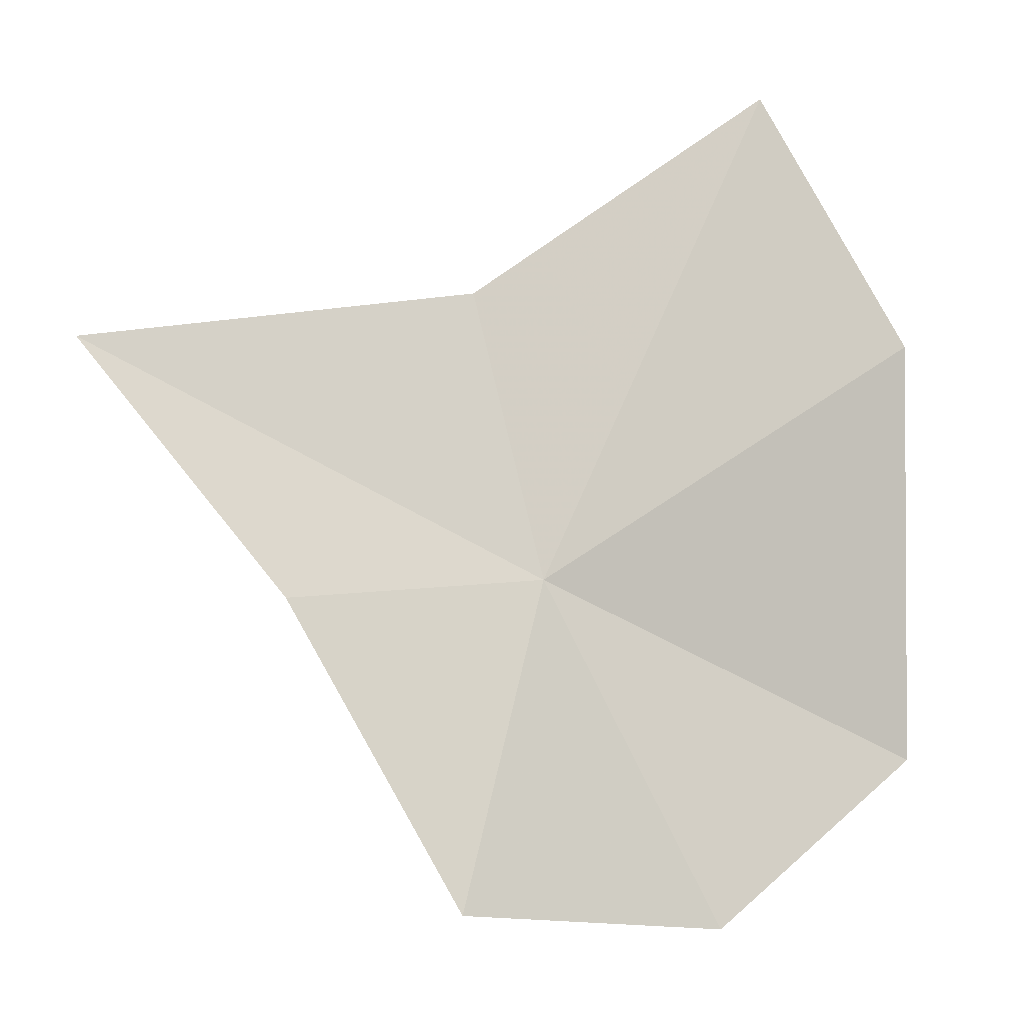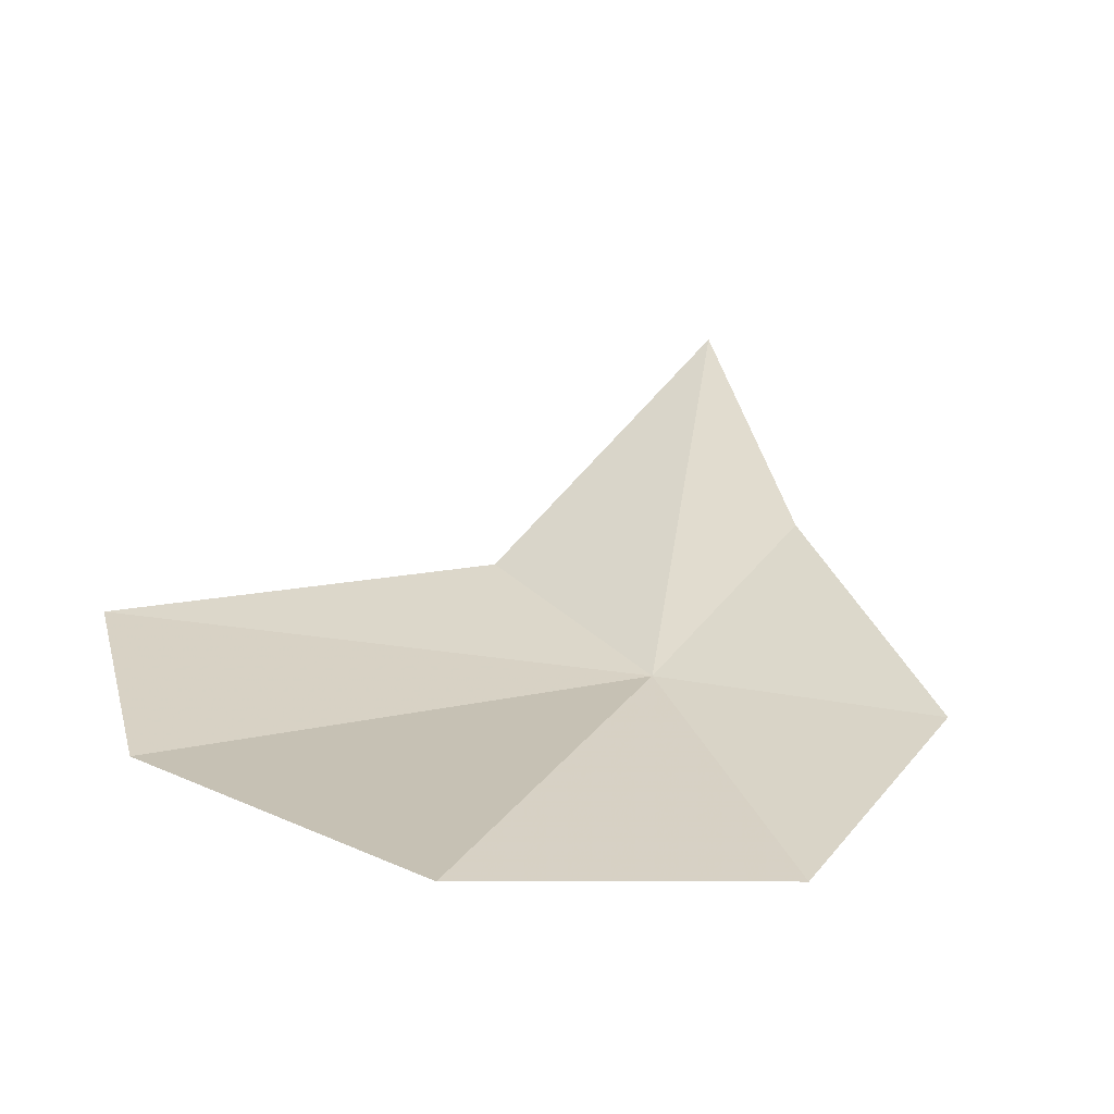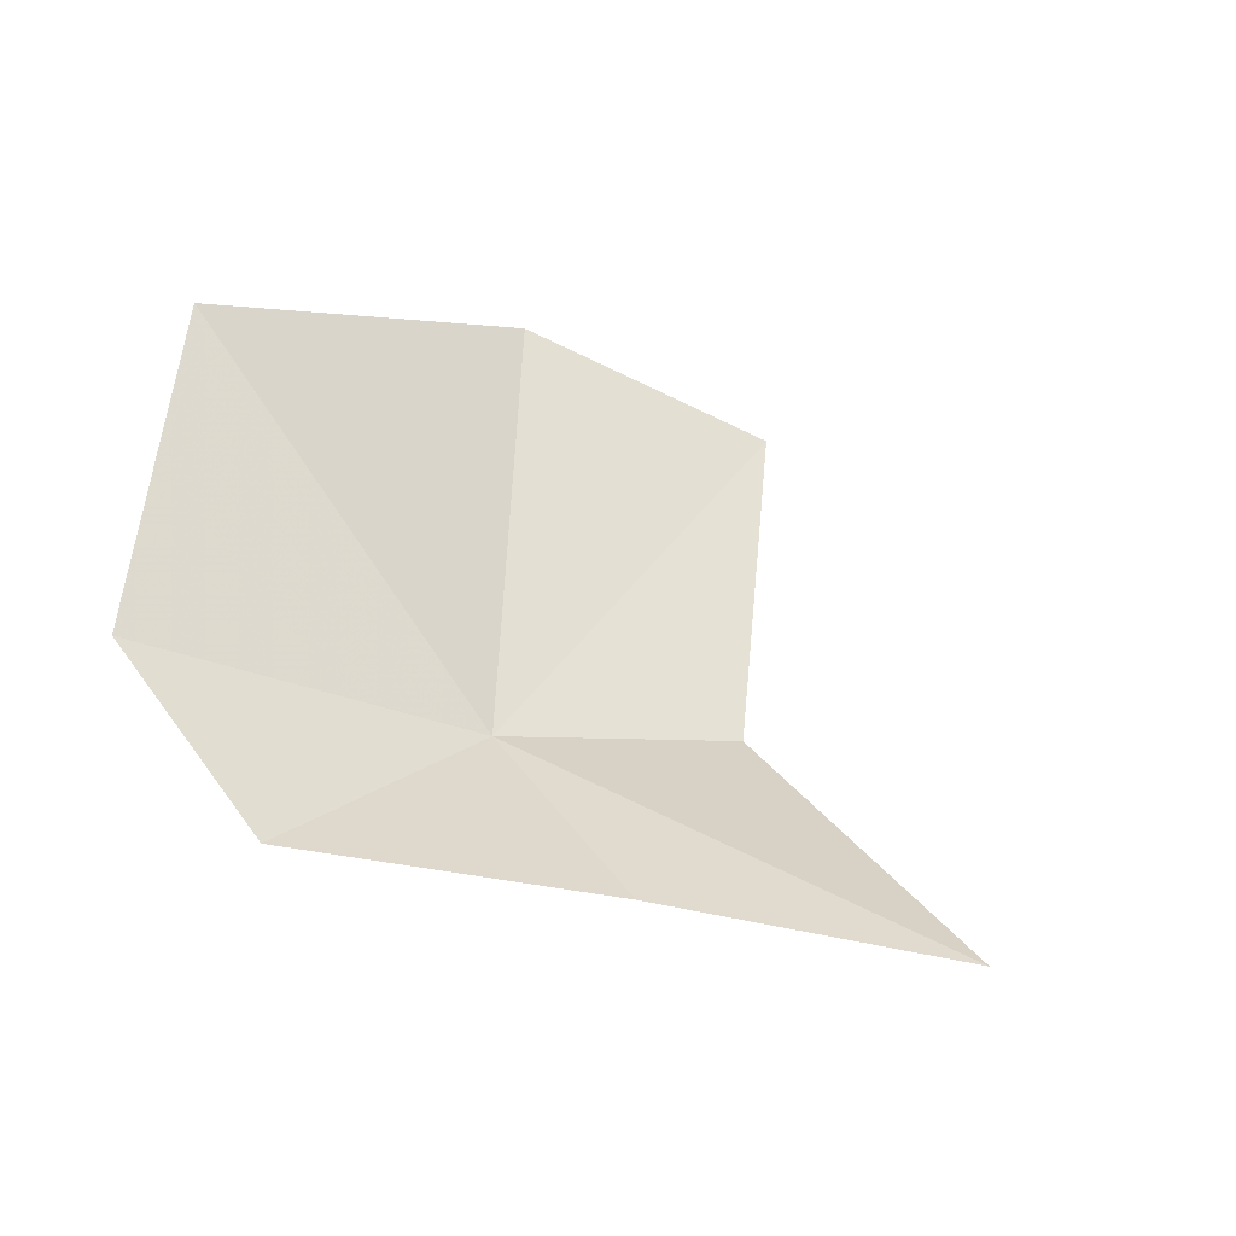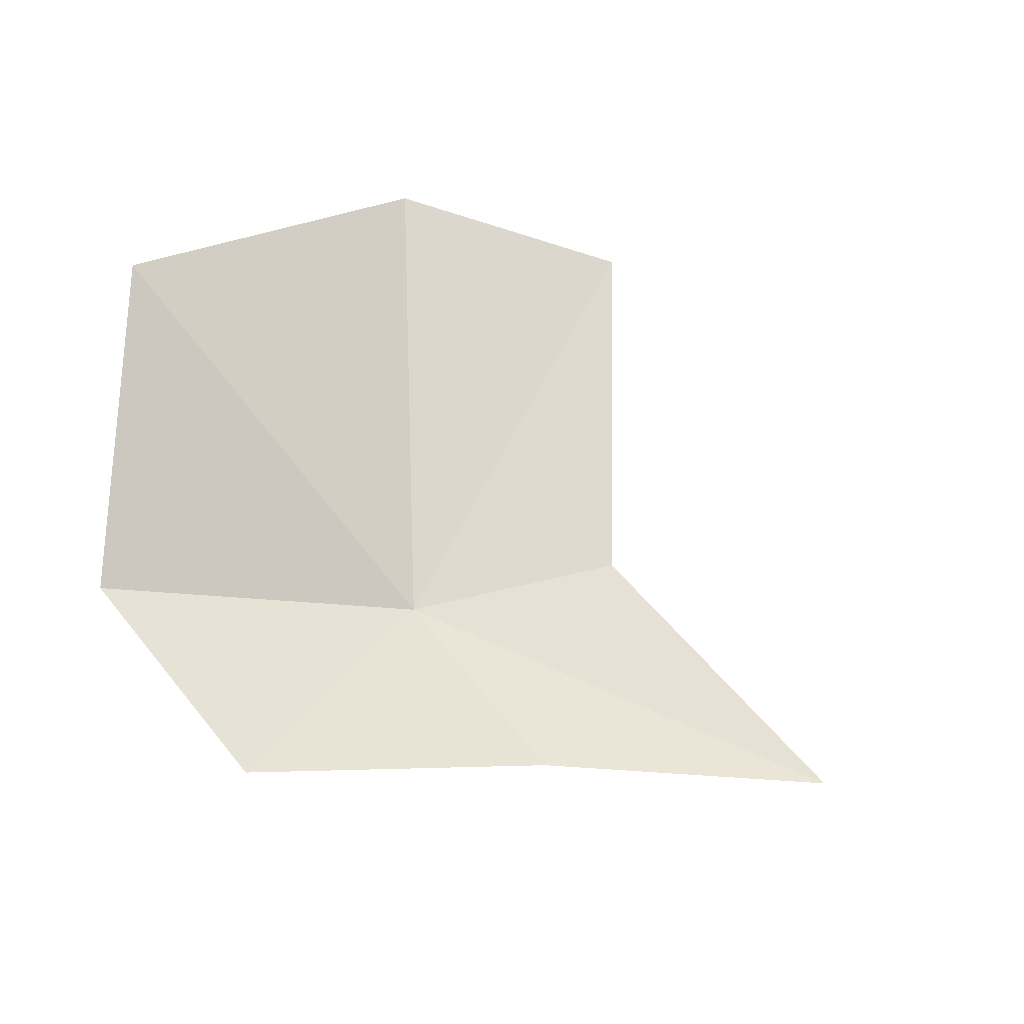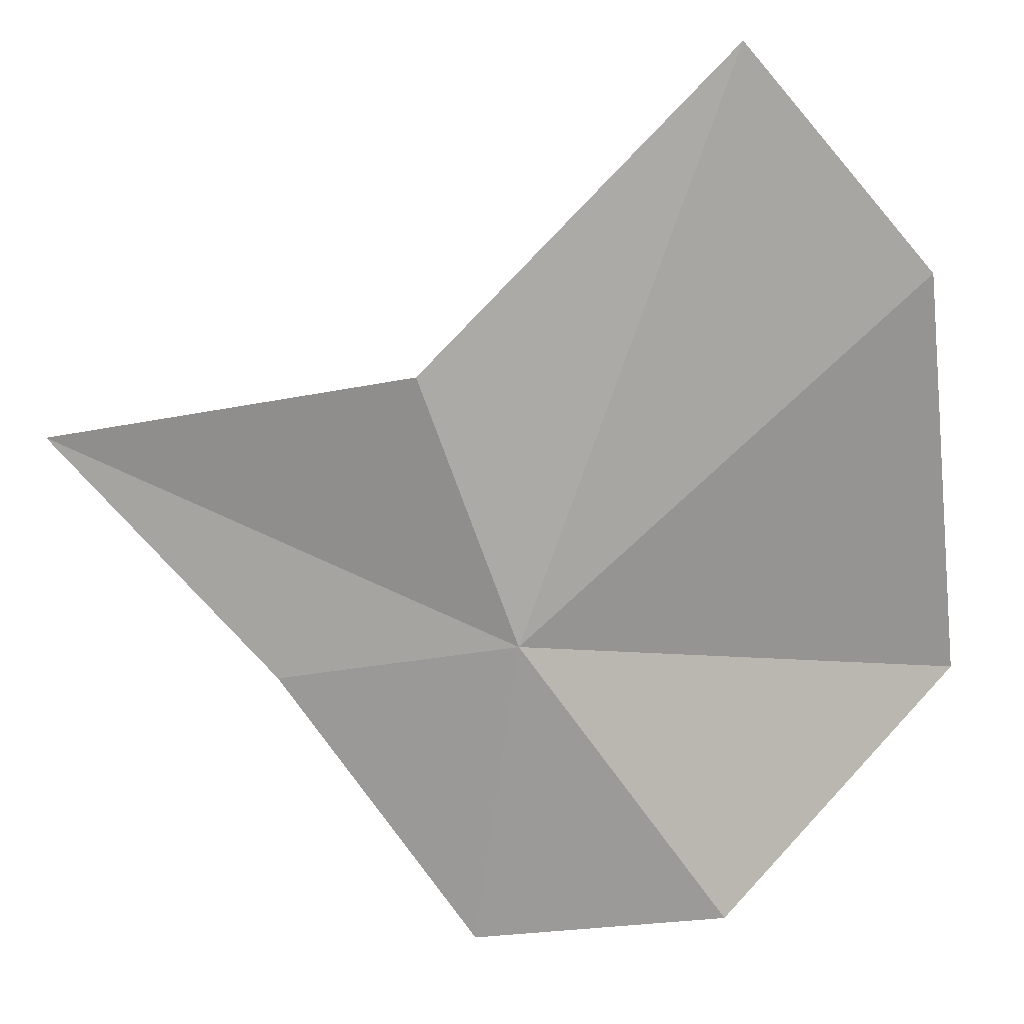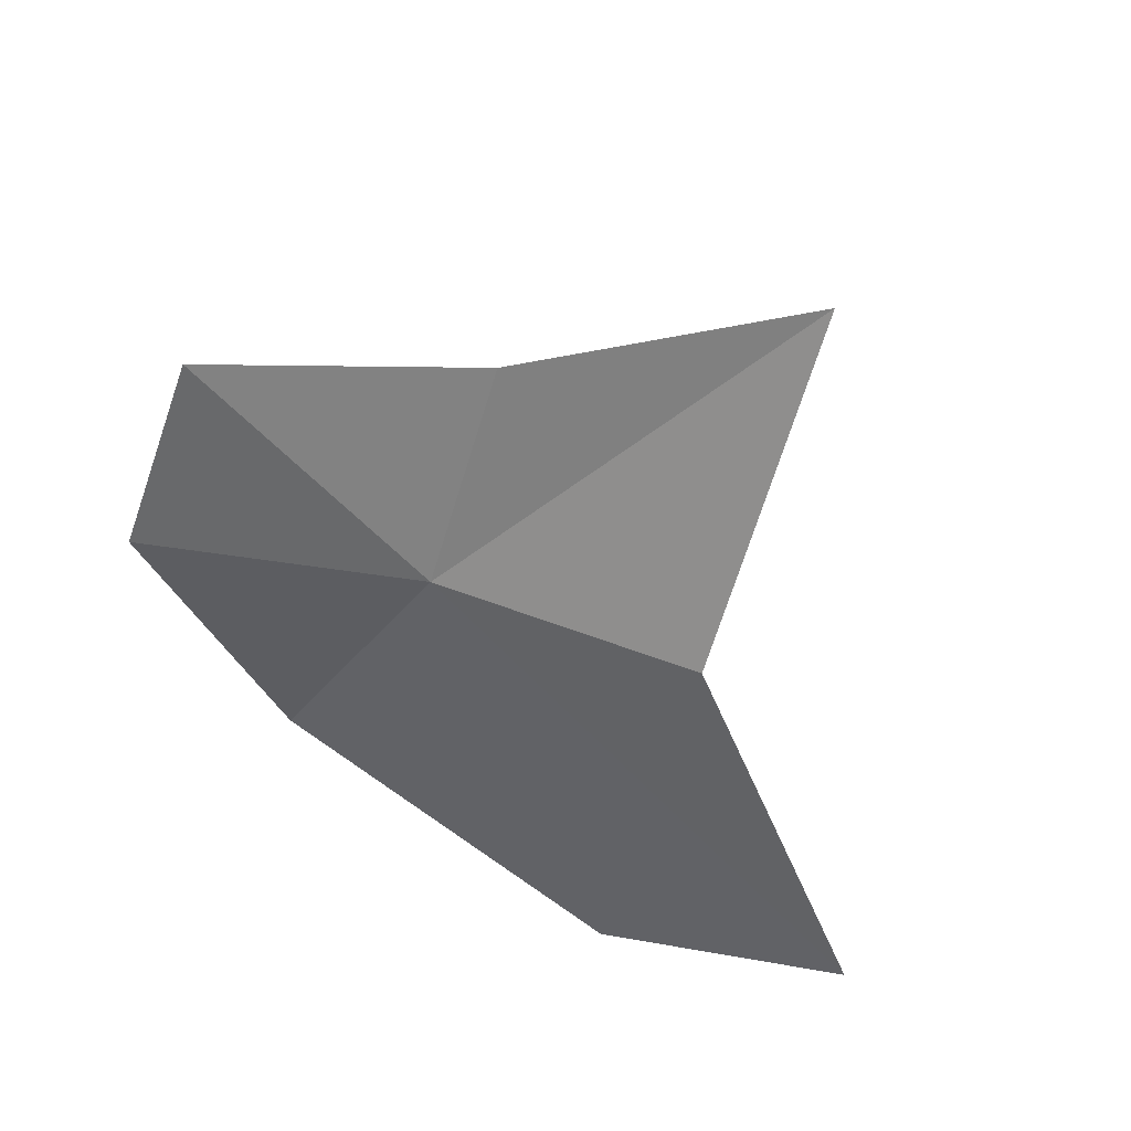
<metadata>
{"format":"obj","ext":"obj","renderer":"f3d","projection":"perspective","resolution":1024,"background":"white","views":[{"elev":-34.1,"azim":175.6,"up":"+Y"},{"elev":59.1,"azim":-56.7,"up":"+Z"},{"elev":42.1,"azim":49.4,"up":"+Z"},{"elev":58.5,"azim":45.3,"up":"+Z"},{"elev":-2.3,"azim":-169.0,"up":"+Y"},{"elev":-58.8,"azim":66.1,"up":"+Z"}]}
</metadata>
<code>
v -0.378 -0.2262 2.811
v -0.2679 -0.7149 3
v 0.02149 -0.2783 2.812
v -0.2523 0.1911 2.626
v -0.7528 0.7064 2.686
v -1.033 0.3742 2.941
v -1.05 -0.2647 3.28
v -0.6766 -0.6833 3.087
v 0.3717 0.11 2.68
f 1 3 2
f 1 5 4
f 1 7 6
f 1 8 7
f 1 6 5
f 1 2 8
f 1 9 3
f 1 4 9

</code>
